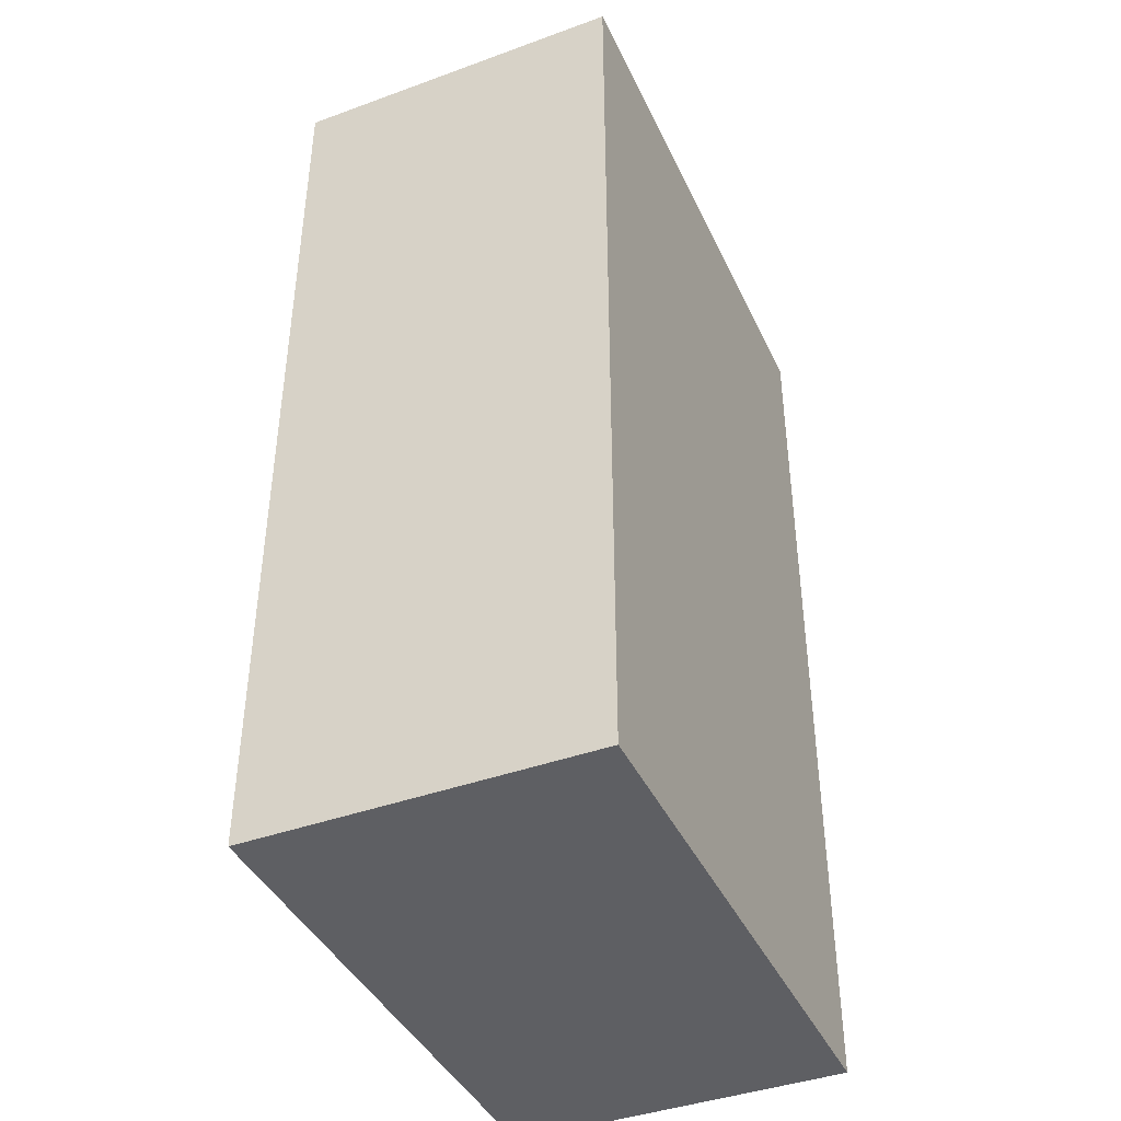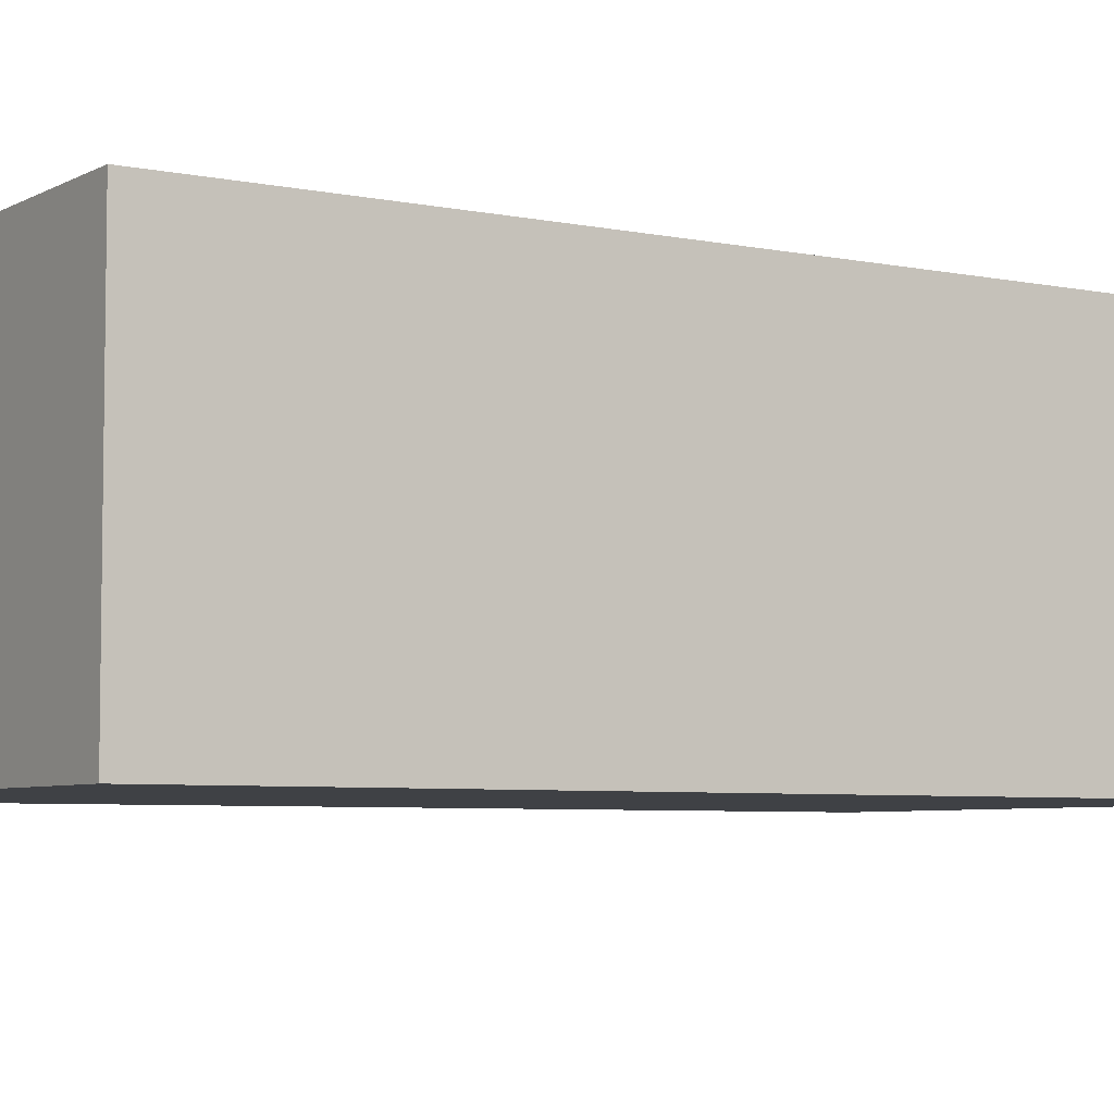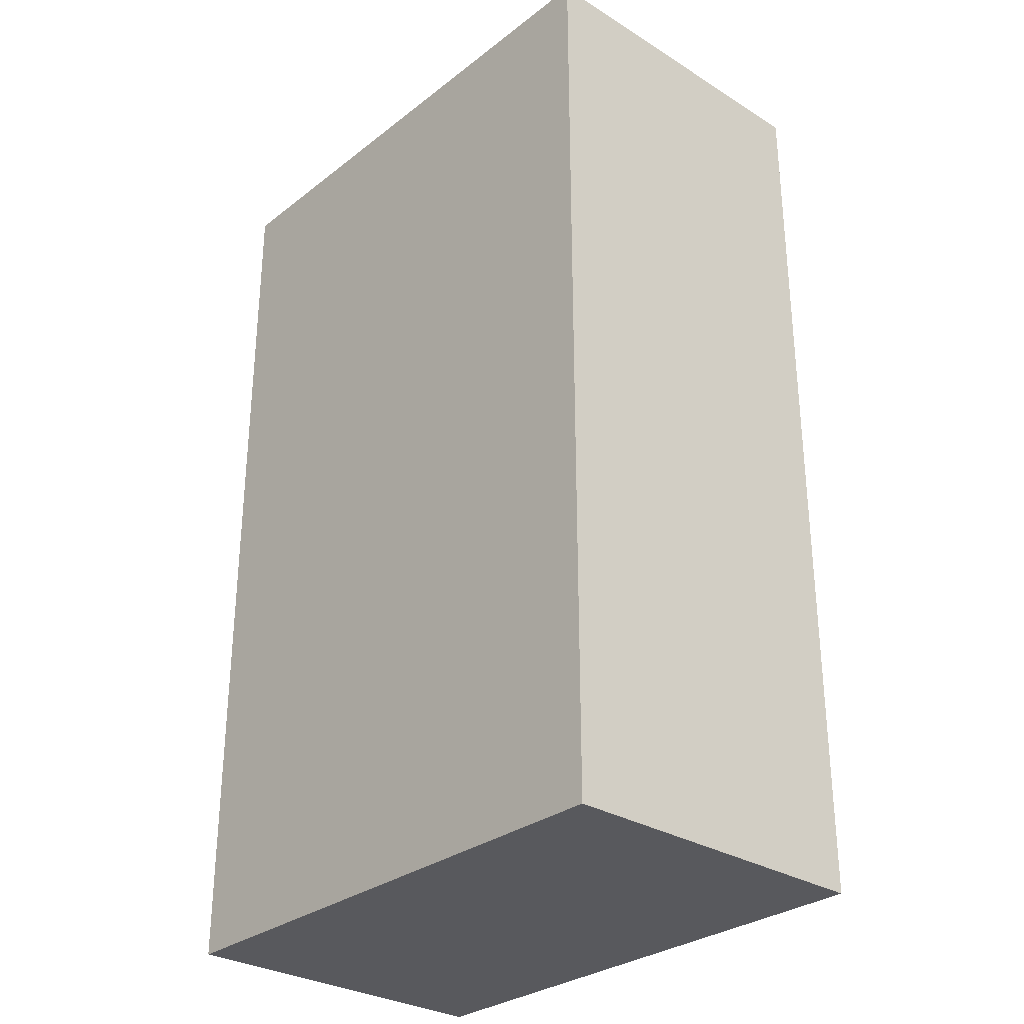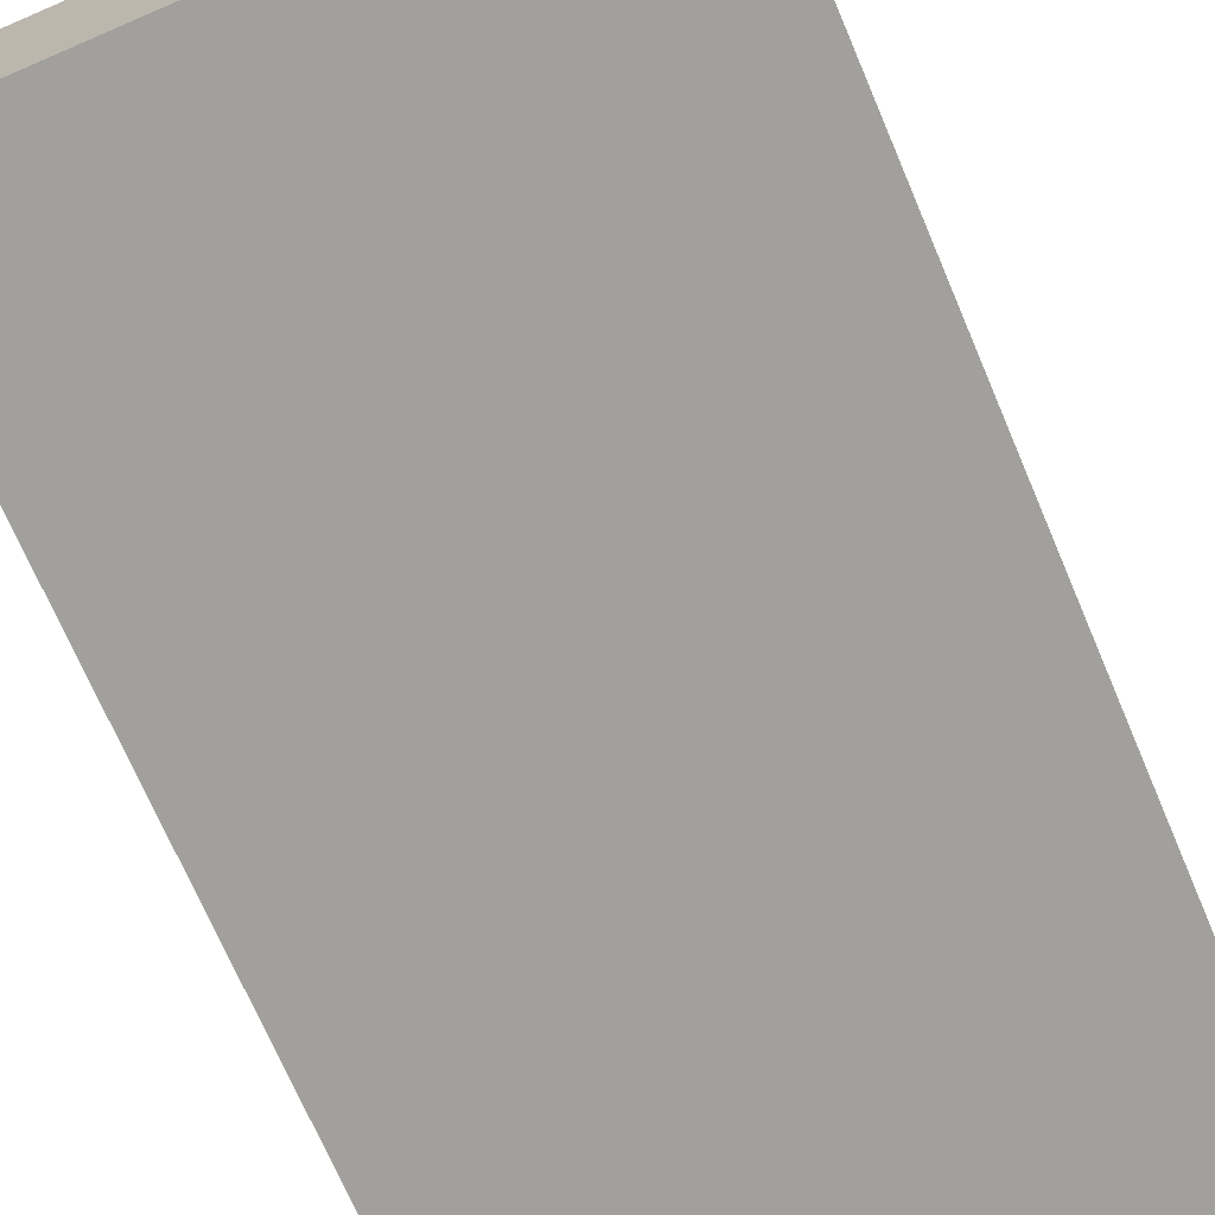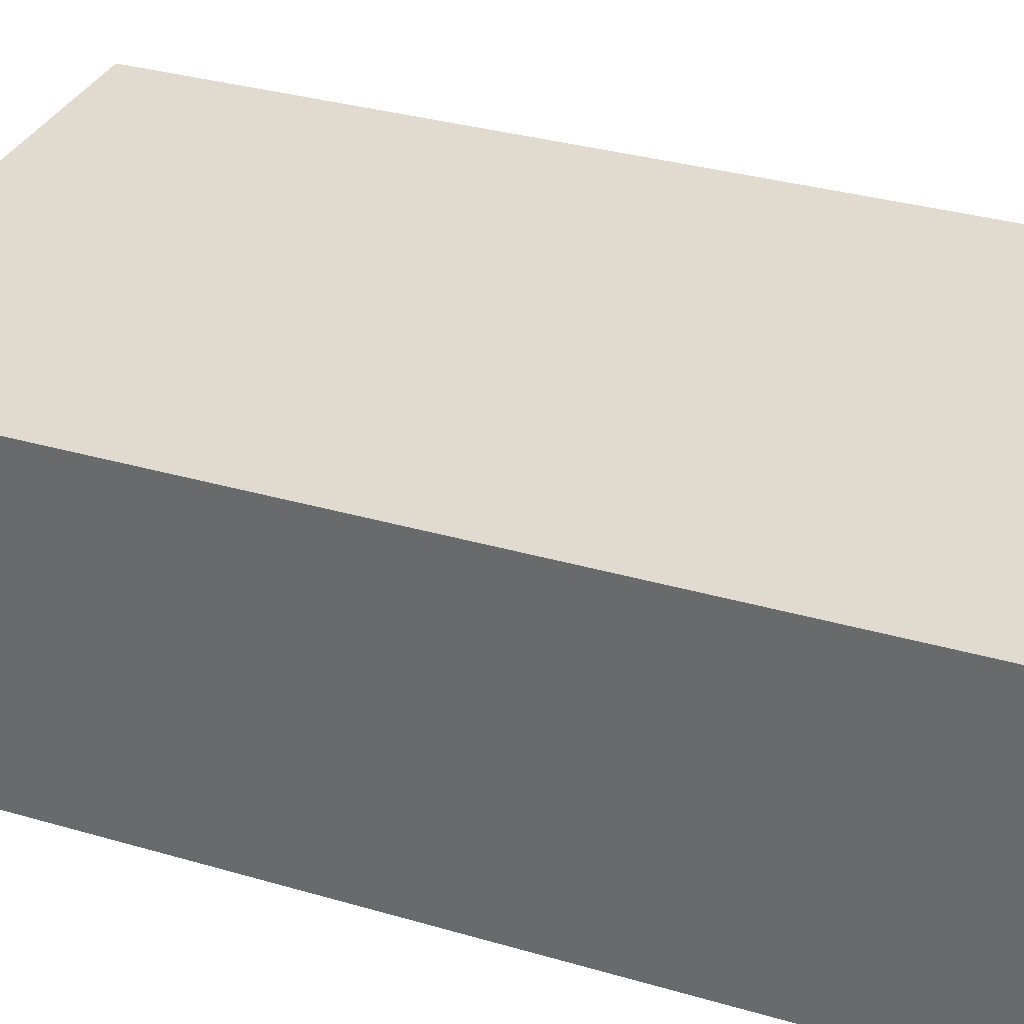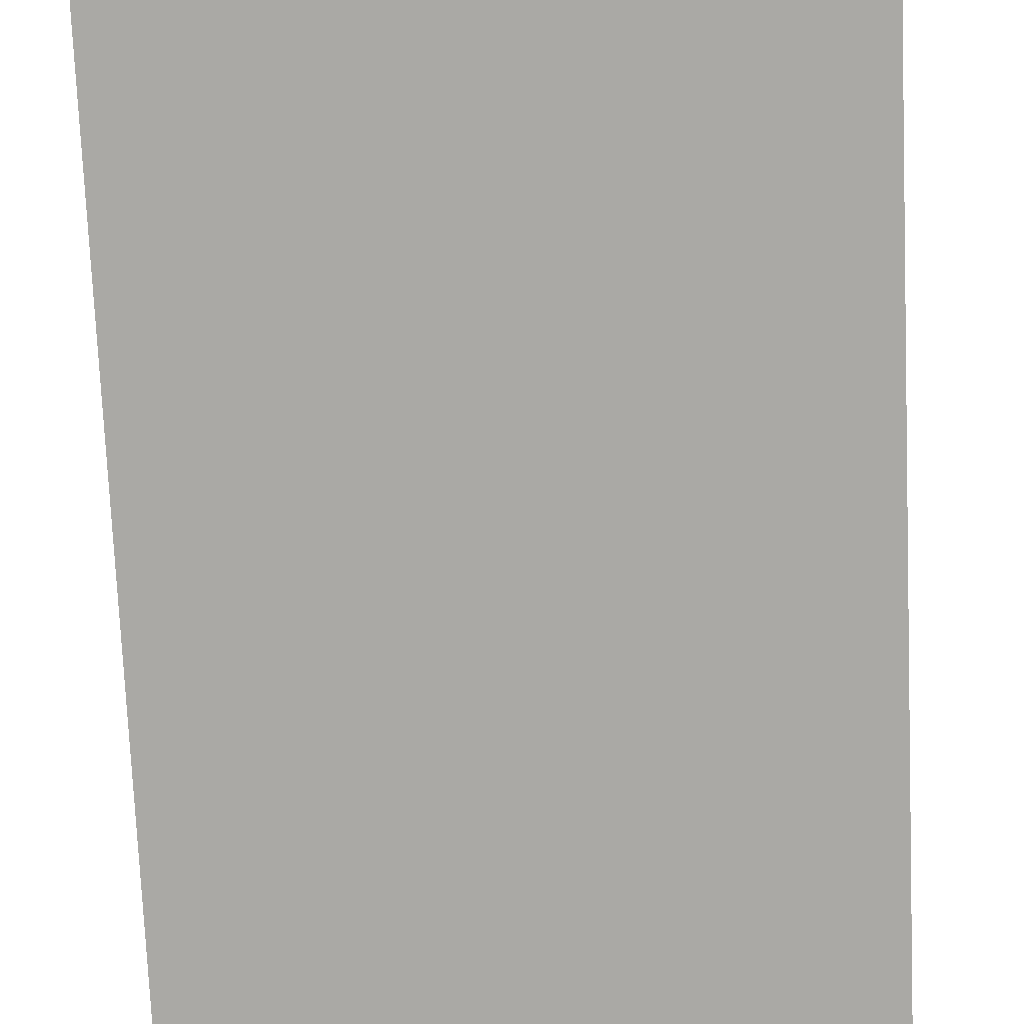
<metadata>
{"format":"obj","ext":"obj","renderer":"f3d","projection":"perspective","resolution":1024,"background":"white","views":[{"elev":-41.5,"azim":-66.3,"up":"+Z"},{"elev":-5.5,"azim":-122.7,"up":"+Y"},{"elev":-30.1,"azim":48.0,"up":"+Z"},{"elev":-71.7,"azim":23.2,"up":"+Y"},{"elev":33.7,"azim":-68.4,"up":"+Y"},{"elev":-75.4,"azim":2.5,"up":"+Y"}]}
</metadata>
<code>
v 4770 -7721 5700
v 6294 -7721 5700
v 6294 -6790 5700
v 4770 -6790 5700
v 6294 -6790 3113
v 6294 -7721 3113
v 4770 -6790 3113
v 4770 -7721 3113
f 1 2 3
f 3 4 1
f 3 2 5
f 6 5 2
f 4 3 7
f 5 7 3
f 1 4 8
f 7 8 4
f 2 1 8
f 8 6 2
f 5 6 8
f 8 7 5

</code>
